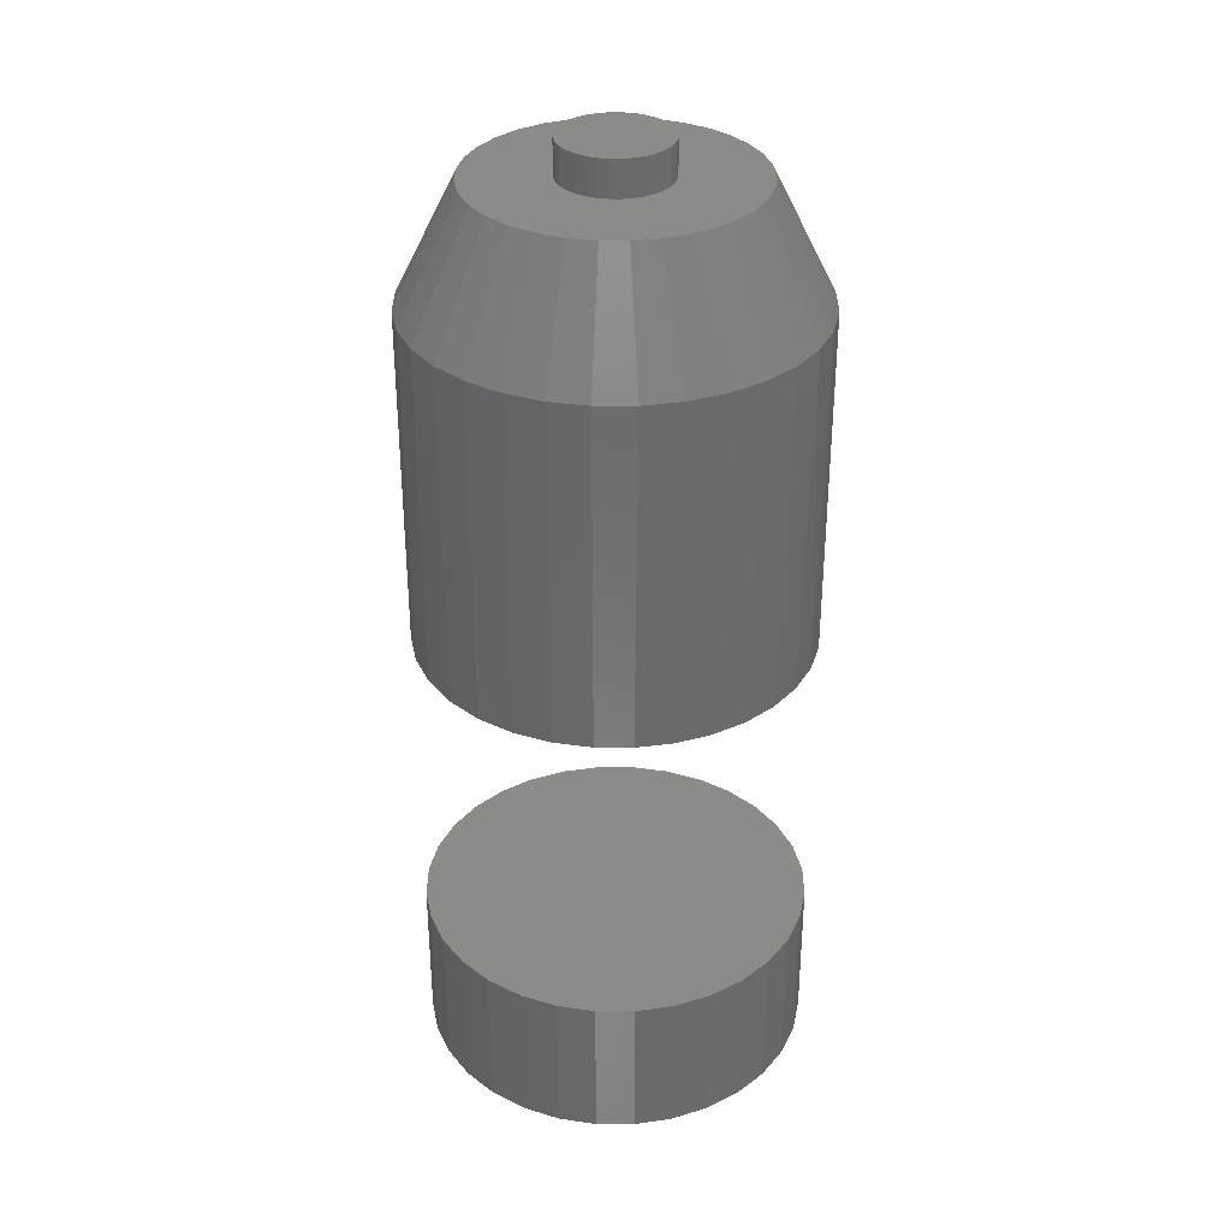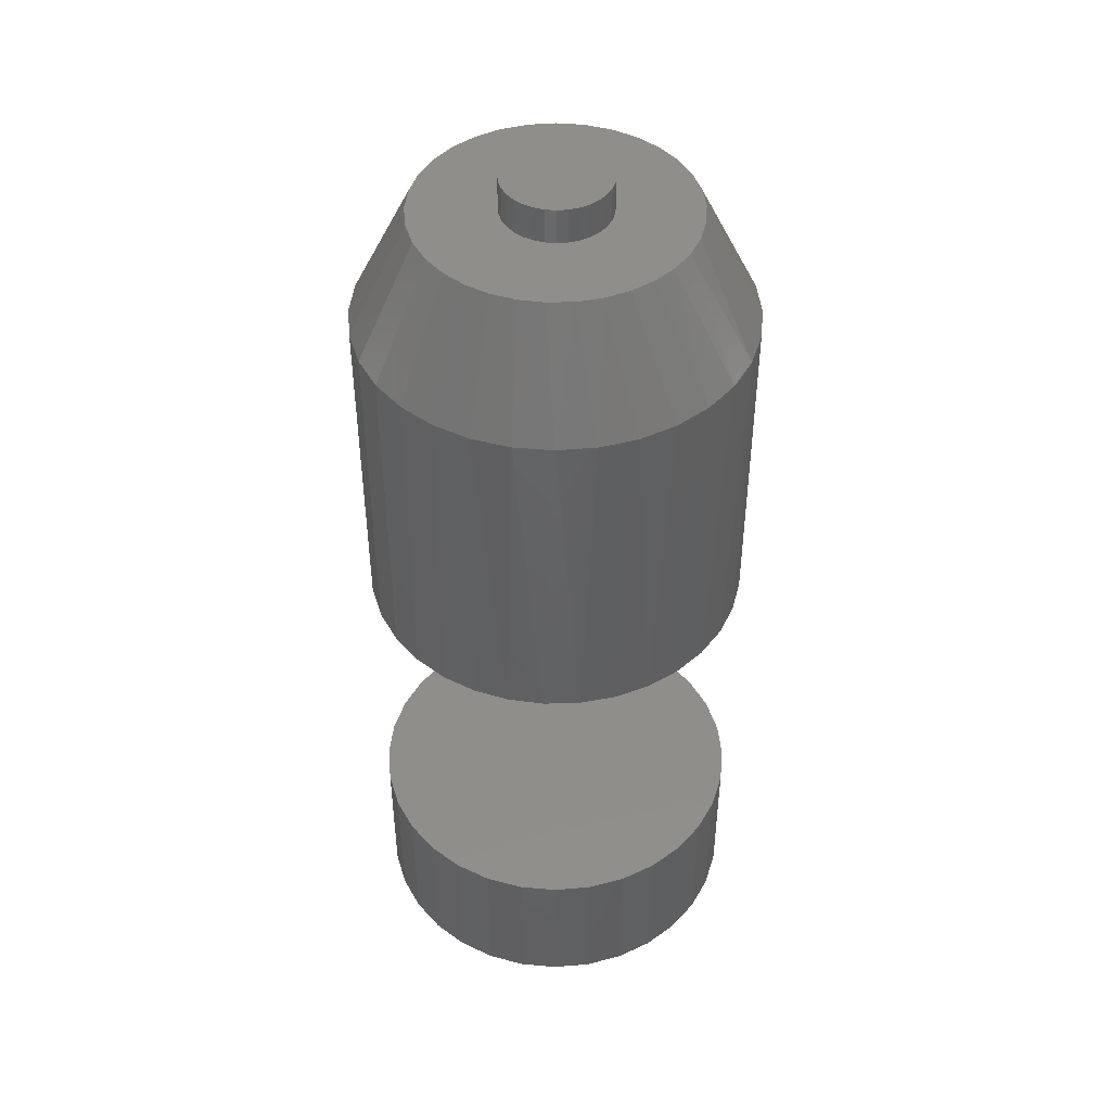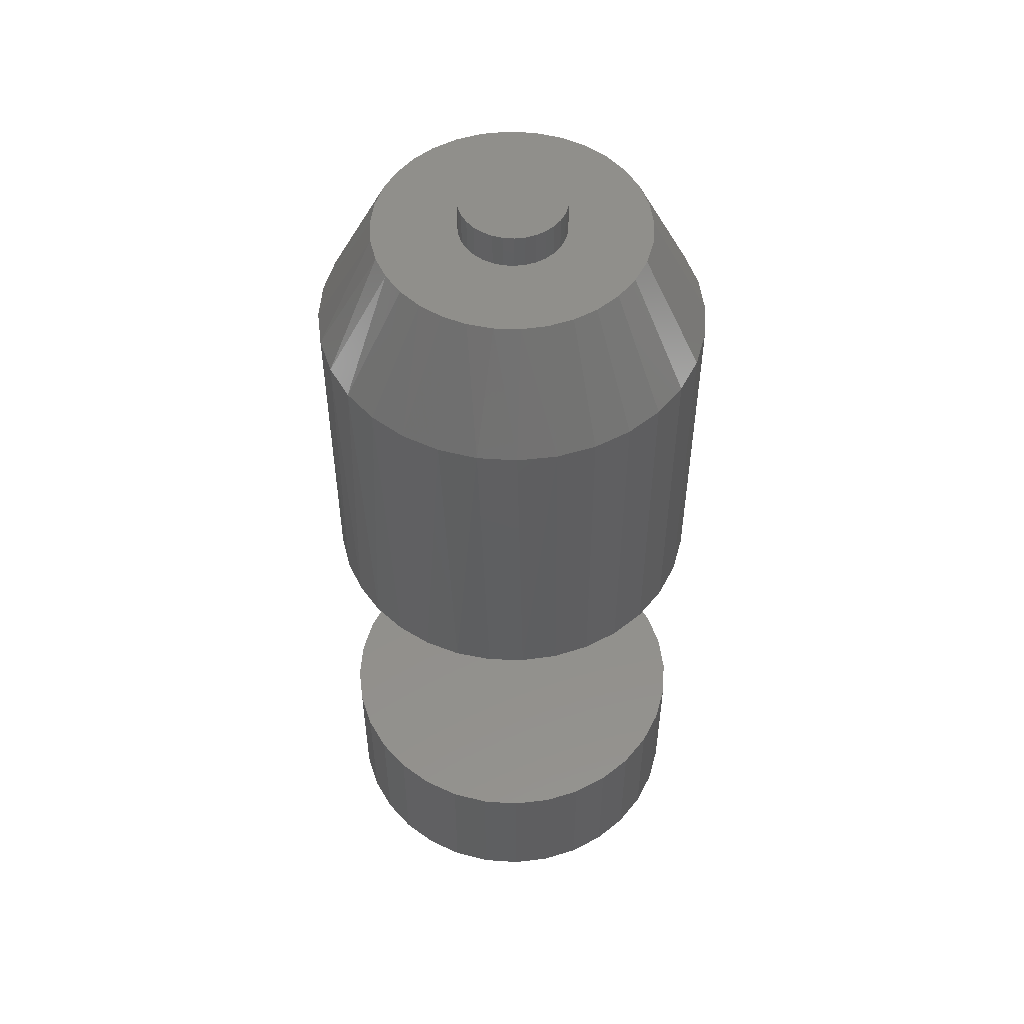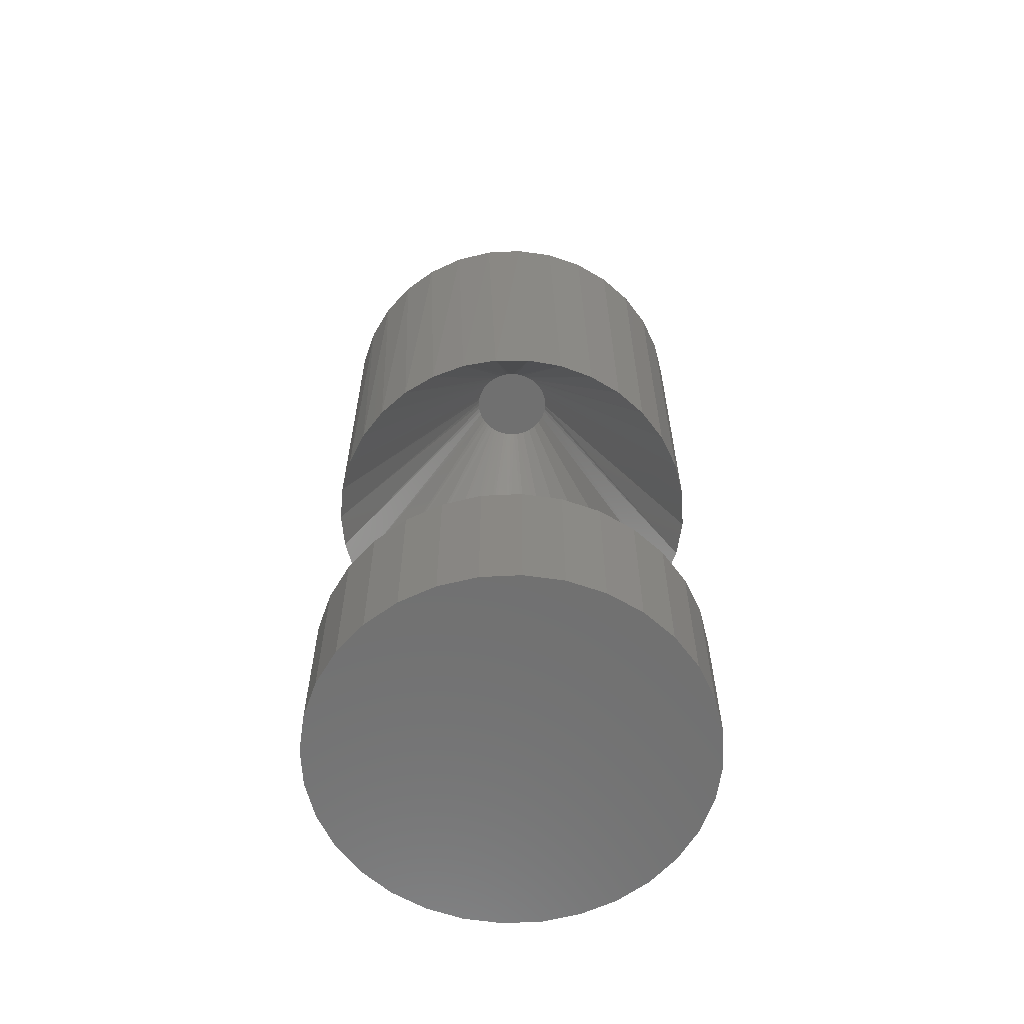
<metadata>
{"format":"stl","ext":"stl","renderer":"f3d","projection":"perspective","resolution":1024,"background":"white","views":[{"elev":33.2,"azim":95.7,"up":"+Z"},{"elev":45.3,"azim":146.4,"up":"+Z"},{"elev":51.9,"azim":-125.2,"up":"+Z"},{"elev":-61.8,"azim":-137.7,"up":"+Z"}]}
</metadata>
<code>
# stl→obj: 278 verts, 548 faces
v 0.08865 5.009e-17 0.6172
v 0.03131 -0.006931 0.6172
v 0.0869 -0.01779 0.6172
v 0.03199 0 0.6172
v -0.03636 -0.0136 0.6172
v -0.03838 -0.006931 0.6172
v -0.092 -0.01779 0.6172
v -0.03308 -0.01974 0.6172
v 0.07499 0.04801 0.6172
v 0.003395 0.03484 0.6172
v 0.01006 0.03282 0.6172
v 0.02929 -0.0136 0.6172
v 0.026 -0.01974 0.6172
v -0.09375 -2.79e-07 0.6172
v -0.03906 4.351e-18 0.6172
v -0.03838 0.006931 0.6172
v -0.003536 0.03553 0.6172
v 0.06485 0.06144 0.6172
v 0.05241 0.07278 0.6172
v 0.0381 0.08164 0.6172
v 0.02241 0.08772 0.6172
v 0.005865 0.09081 0.6172
v -0.01096 0.09081 0.6172
v -0.02751 0.08772 0.6172
v -0.0432 0.08164 0.6172
v -0.05751 0.07278 0.6172
v -0.06995 0.06144 0.6172
v -0.08009 0.04801 0.6172
v -0.01047 0.03484 0.6172
v -0.08759 0.03295 0.6172
v -0.0922 0.01676 0.6172
v -0.03308 0.01974 0.6172
v -0.02866 0.02512 0.6172
v -0.02327 0.02954 0.6172
v -0.01713 0.03282 0.6172
v -0.03636 0.0136 0.6172
v -0.08681 -0.0349 0.6172
v -0.07838 -0.05067 0.6172
v -0.01047 -0.03484 0.6172
v -0.01713 -0.03282 0.6172
v -0.02327 -0.02954 0.6172
v -0.02866 -0.02512 0.6172
v -0.003536 -0.03553 0.6172
v -0.06704 -0.06449 0.6172
v -0.05322 -0.07583 0.6172
v -0.03745 -0.08426 0.6172
v -0.02034 -0.08945 0.6172
v -0.002549 -0.0912 0.6172
v 0.01524 -0.08945 0.6172
v 0.03235 -0.08426 0.6172
v 0.04812 -0.07583 0.6172
v 0.06194 -0.06449 0.6172
v 0.07328 -0.05067 0.6172
v 0.003395 -0.03484 0.6172
v 0.08249 0.03295 0.6172
v 0.0162 0.02954 0.6172
v 0.02158 0.02512 0.6172
v 0.026 0.01974 0.6172
v 0.0871 0.01676 0.6172
v 0.02929 0.0136 0.6172
v 0.03131 0.006931 0.6172
v 0.08171 -0.0349 0.6172
v 0.02158 -0.02512 0.6172
v 0.0162 -0.02954 0.6172
v 0.01006 -0.03282 0.6172
v 0.03199 0 0.6406
v 0.03131 -0.006931 0.6406
v 0.02929 -0.0136 0.6406
v 0.026 -0.01974 0.6406
v 0.02158 -0.02512 0.6406
v 0.0162 -0.02954 0.6406
v 0.01006 -0.03282 0.6406
v 0.003395 -0.03484 0.6406
v -0.003536 -0.03553 0.6406
v -0.01047 -0.03484 0.6406
v -0.01713 -0.03282 0.6406
v -0.02327 -0.02954 0.6406
v -0.02866 -0.02512 0.6406
v -0.03308 -0.01974 0.6406
v -0.03636 -0.0136 0.6406
v -0.03838 -0.006931 0.6406
v -0.03906 4.351e-18 0.6406
v -0.03838 0.006931 0.6406
v -0.03636 0.0136 0.6406
v -0.03308 0.01974 0.6406
v -0.02866 0.02512 0.6406
v -0.02327 0.02954 0.6406
v -0.01713 0.03282 0.6406
v -0.01047 0.03484 0.6406
v -0.003536 0.03553 0.6406
v 0.003395 0.03484 0.6406
v 0.01006 0.03282 0.6406
v 0.0162 0.02954 0.6406
v 0.02158 0.02512 0.6406
v 0.026 0.01974 0.6406
v 0.02929 0.0136 0.6406
v 0.03131 0.006931 0.6406
v -0.1303 0.02541 0.5391
v -0.1229 0.04985 0.5391
v -0.124 0.04706 0.312
v -0.1133 0.06857 0.312
v -0.1109 0.07237 0.5391
v -0.09881 0.08776 0.312
v -0.09466 0.09211 0.5391
v -0.08105 0.104 0.312
v -0.07492 0.1083 0.5391
v -0.06061 0.1166 0.312
v -0.0524 0.1203 0.5391
v -0.0382 0.1253 0.312
v -0.02796 0.1278 0.5391
v -0.01457 0.1297 0.312
v -0.002549 0.1303 0.5391
v 0.00947 0.1297 0.312
v 0.02286 0.1278 0.5391
v 0.0331 0.1253 0.312
v 0.0473 0.1203 0.5391
v 0.05551 0.1166 0.312
v 0.06982 0.1083 0.5391
v 0.07595 0.104 0.312
v 0.08956 0.09211 0.5391
v 0.09372 0.08776 0.312
v 0.1058 0.07237 0.5391
v 0.1082 0.06857 0.312
v 0.1178 0.04985 0.5391
v 0.1189 0.04706 0.312
v 0.1252 0.02541 0.5391
v -0.1328 1.595e-17 0.312
v -0.1328 1.595e-17 0.5391
v -0.1306 0.02394 0.312
v 0.1277 -3.19e-17 0.5391
v 0.1277 0 0.312
v 0.1255 0.02394 0.312
v -0.1328 1.595e-17 0
v -0.1328 1.595e-17 0.1016
v -0.1303 0.02541 0
v -0.1303 0.02541 0.1016
v -0.1229 0.04985 0
v -0.1229 0.04985 0.1016
v -0.1109 0.07237 0
v -0.1109 0.07237 0.1016
v -0.09466 0.09211 0
v -0.09466 0.09211 0.1016
v -0.07492 0.1083 0
v -0.07492 0.1083 0.1016
v -0.0524 0.1203 0
v -0.0524 0.1203 0.1016
v -0.02796 0.1278 0
v -0.02796 0.1278 0.1016
v -0.002549 0.1303 0
v -0.002549 0.1303 0.1016
v 0.02286 0.1278 0
v 0.02286 0.1278 0.1016
v 0.0473 0.1203 0
v 0.0473 0.1203 0.1016
v 0.06982 0.1083 0
v 0.06982 0.1083 0.1016
v 0.08956 0.09211 0
v 0.08956 0.09211 0.1016
v 0.1058 0.07237 0
v 0.1058 0.07237 0.1016
v 0.1178 0.04985 0
v 0.1178 0.04985 0.1016
v 0.1252 0.02541 0
v 0.1252 0.02541 0.1016
v 0.1277 0 0
v 0.1277 0 0.1016
v 0.1252 -0.02541 0.312
v 0.1252 -0.02541 0.5391
v 0.1178 -0.04985 0.312
v 0.1178 -0.04985 0.5391
v 0.1058 -0.07237 0.312
v 0.1058 -0.07237 0.5391
v 0.08956 -0.09211 0.312
v 0.08956 -0.09211 0.5391
v 0.06982 -0.1083 0.312
v 0.06982 -0.1083 0.5391
v 0.0473 -0.1203 0.312
v 0.0473 -0.1203 0.5391
v 0.02286 -0.1278 0.312
v 0.02286 -0.1278 0.5391
v -0.002549 -0.1303 0.312
v -0.002549 -0.1303 0.5391
v -0.02796 -0.1278 0.312
v -0.02796 -0.1278 0.5391
v -0.0524 -0.1203 0.312
v -0.0524 -0.1203 0.5391
v -0.07492 -0.1083 0.312
v -0.07492 -0.1083 0.5391
v -0.09466 -0.09211 0.312
v -0.09466 -0.09211 0.5391
v -0.1109 -0.07237 0.312
v -0.1109 -0.07237 0.5391
v -0.1229 -0.04985 0.312
v -0.1229 -0.04985 0.5391
v -0.1303 -0.02541 0.312
v -0.1303 -0.02541 0.5391
v 0.1252 -0.02541 0
v 0.1252 -0.02541 0.1016
v 0.1178 -0.04985 0
v 0.1178 -0.04985 0.1016
v 0.1058 -0.07237 0
v 0.1058 -0.07237 0.1016
v 0.08956 -0.09211 0
v 0.08956 -0.09211 0.1016
v 0.06982 -0.1083 0
v 0.06982 -0.1083 0.1016
v 0.0473 -0.1203 0
v 0.0473 -0.1203 0.1016
v 0.02286 -0.1278 0
v 0.02286 -0.1278 0.1016
v -0.002549 -0.1303 0
v -0.002549 -0.1303 0.1016
v -0.02796 -0.1278 0
v -0.02796 -0.1278 0.1016
v -0.0524 -0.1203 0
v -0.0524 -0.1203 0.1016
v -0.07492 -0.1083 0
v -0.07492 -0.1083 0.1016
v -0.09466 -0.09211 0
v -0.09466 -0.09211 0.1016
v -0.1109 -0.07237 0
v -0.1109 -0.07237 0.1016
v -0.1229 -0.04985 0
v -0.1229 -0.04985 0.1016
v -0.1303 -0.02541 0
v -0.1303 -0.02541 0.1016
v 0.02588 7.764e-14 0.5156
v 0.02574 0.002838 0.5156
v 0.02532 0.005643 0.5156
v 0.02462 0.008387 0.5156
v 0.02366 0.01104 0.5156
v 0.02245 0.01358 0.5156
v 0.021 0.01597 0.5156
v 0.01932 0.01821 0.5156
v 0.01744 0.02026 0.5156
v 0.01537 0.02211 0.5156
v 0.01313 0.02375 0.5156
v 0.008234 0.02632 0.5156
v 0.002943 0.0279 0.5156
v -0.002549 0.02843 0.5156
v -0.008042 0.0279 0.5156
v -0.01333 0.02632 0.5156
v -0.01823 0.02375 0.5156
v -0.02046 0.02211 0.5156
v -0.02254 0.02026 0.5156
v -0.02442 0.01821 0.5156
v -0.0261 0.01597 0.5156
v -0.02755 0.01358 0.5156
v -0.02876 0.01104 0.5156
v -0.02972 0.008387 0.5156
v -0.03042 0.005643 0.5156
v -0.03084 0.002838 0.5156
v -0.03098 7.765e-14 0.5156
v -0.03084 -0.002838 0.5156
v -0.03042 -0.005643 0.5156
v -0.02972 -0.008387 0.5156
v -0.02876 -0.01104 0.5156
v -0.02755 -0.01358 0.5156
v -0.0261 -0.01597 0.5156
v -0.02442 -0.01821 0.5156
v -0.02254 -0.02026 0.5156
v -0.02046 -0.02211 0.5156
v -0.01823 -0.02375 0.5156
v -0.01333 -0.02632 0.5156
v -0.008042 -0.0279 0.5156
v -0.002549 -0.02843 0.5156
v 0.002943 -0.0279 0.5156
v 0.008234 -0.02632 0.5156
v 0.01313 -0.02375 0.5156
v 0.01537 -0.02211 0.5156
v 0.01744 -0.02026 0.5156
v 0.01932 -0.01821 0.5156
v 0.021 -0.01597 0.5156
v 0.02245 -0.01358 0.5156
v 0.02366 -0.01104 0.5156
v 0.02462 -0.008387 0.5156
v 0.02532 -0.005643 0.5156
v 0.02574 -0.002838 0.5156
f 1 2 3
f 1 4 2
f 5 6 7
f 5 7 8
f 9 10 11
f 3 2 12
f 12 13 3
f 14 7 6
f 14 6 15
f 14 15 16
f 17 10 9
f 17 9 18
f 17 18 19
f 17 19 20
f 17 20 21
f 17 21 22
f 17 22 23
f 17 23 24
f 17 24 25
f 17 25 26
f 17 26 27
f 17 27 28
f 17 28 29
f 30 31 32
f 30 32 33
f 30 33 34
f 30 34 35
f 30 35 29
f 30 29 28
f 31 14 16
f 31 16 36
f 31 36 32
f 37 38 39
f 37 39 40
f 37 40 41
f 37 41 42
f 37 42 8
f 37 8 7
f 43 39 38
f 43 38 44
f 43 44 45
f 43 45 46
f 43 46 47
f 43 47 48
f 43 48 49
f 43 49 50
f 43 50 51
f 43 51 52
f 43 52 53
f 43 53 54
f 55 9 11
f 55 11 56
f 55 56 57
f 55 57 58
f 55 58 59
f 59 58 60
f 59 60 61
f 59 61 4
f 59 4 1
f 62 3 13
f 62 13 63
f 62 63 64
f 62 64 65
f 62 65 54
f 62 54 53
f 4 66 2
f 2 66 67
f 2 67 12
f 12 67 68
f 12 68 13
f 13 68 69
f 13 69 63
f 63 69 70
f 63 70 64
f 64 70 71
f 64 71 65
f 65 71 72
f 65 72 54
f 54 72 73
f 54 73 43
f 43 73 74
f 43 74 39
f 39 74 75
f 39 75 40
f 40 75 76
f 40 76 41
f 41 76 77
f 41 77 42
f 42 77 78
f 42 78 8
f 8 78 79
f 8 79 5
f 5 79 80
f 5 80 6
f 6 80 81
f 6 81 15
f 15 81 82
f 15 82 16
f 16 82 83
f 16 83 36
f 36 83 84
f 36 84 32
f 32 84 85
f 32 85 33
f 33 85 86
f 33 86 34
f 34 86 87
f 34 87 35
f 35 87 88
f 35 88 29
f 29 88 89
f 29 89 17
f 17 89 90
f 17 90 10
f 10 90 91
f 10 91 11
f 11 91 92
f 11 92 56
f 56 92 93
f 56 93 57
f 57 93 94
f 57 94 58
f 58 94 95
f 58 95 60
f 60 95 96
f 60 96 61
f 61 96 97
f 61 97 4
f 4 97 66
f 90 89 88
f 91 90 88
f 91 88 92
f 92 88 87
f 92 87 93
f 93 87 86
f 93 86 94
f 94 86 85
f 94 85 95
f 95 85 84
f 95 84 96
f 96 84 83
f 96 83 97
f 67 80 68
f 68 80 79
f 68 79 69
f 69 79 78
f 69 78 70
f 70 78 77
f 70 77 71
f 71 77 76
f 71 76 72
f 72 76 75
f 72 75 74
f 72 74 73
f 97 83 66
f 66 83 82
f 66 82 67
f 67 82 81
f 67 81 80
f 98 99 100
f 101 100 99
f 99 102 101
f 103 101 102
f 102 104 103
f 105 103 104
f 104 106 105
f 107 105 106
f 106 108 107
f 109 107 108
f 108 110 109
f 111 109 110
f 110 112 111
f 111 112 113
f 113 112 114
f 113 114 115
f 115 114 116
f 115 116 117
f 117 116 118
f 117 118 119
f 119 118 120
f 119 120 121
f 121 120 122
f 121 122 123
f 123 122 124
f 123 124 125
f 125 124 126
f 127 128 129
f 129 128 98
f 129 98 100
f 130 131 126
f 126 131 132
f 126 132 125
f 133 134 135
f 135 134 136
f 135 136 137
f 137 136 138
f 137 138 139
f 139 138 140
f 139 140 141
f 141 140 142
f 141 142 143
f 143 142 144
f 143 144 145
f 145 144 146
f 145 146 147
f 147 146 148
f 147 148 149
f 149 148 150
f 149 150 151
f 151 150 152
f 151 152 153
f 153 152 154
f 153 154 155
f 155 154 156
f 155 156 157
f 157 156 158
f 157 158 159
f 159 158 160
f 159 160 161
f 161 160 162
f 161 162 163
f 163 162 164
f 163 164 165
f 165 164 166
f 131 130 167
f 167 130 168
f 167 168 169
f 169 168 170
f 169 170 171
f 171 170 172
f 171 172 173
f 173 172 174
f 173 174 175
f 175 174 176
f 175 176 177
f 177 176 178
f 177 178 179
f 179 178 180
f 179 180 181
f 181 180 182
f 181 182 183
f 183 182 184
f 183 184 185
f 185 184 186
f 185 186 187
f 187 186 188
f 187 188 189
f 189 188 190
f 189 190 191
f 191 190 192
f 191 192 193
f 193 192 194
f 193 194 195
f 195 194 196
f 195 196 127
f 127 196 128
f 165 166 197
f 197 166 198
f 197 198 199
f 199 198 200
f 199 200 201
f 201 200 202
f 201 202 203
f 203 202 204
f 203 204 205
f 205 204 206
f 205 206 207
f 207 206 208
f 207 208 209
f 209 208 210
f 209 210 211
f 211 210 212
f 211 212 213
f 213 212 214
f 213 214 215
f 215 214 216
f 215 216 217
f 217 216 218
f 217 218 219
f 219 218 220
f 219 220 221
f 221 220 222
f 221 222 223
f 223 222 224
f 223 224 225
f 225 224 226
f 225 226 133
f 133 226 134
f 148 152 150
f 152 148 146
f 152 146 154
f 154 146 144
f 154 144 156
f 206 216 208
f 208 216 214
f 208 214 210
f 210 214 212
f 156 144 158
f 158 144 142
f 158 142 160
f 160 142 140
f 160 140 162
f 162 140 138
f 162 138 164
f 164 138 136
f 164 136 166
f 166 136 134
f 166 134 198
f 198 134 226
f 198 226 200
f 200 226 224
f 200 224 202
f 202 224 222
f 202 222 204
f 204 222 220
f 204 220 206
f 206 220 218
f 206 218 216
f 227 132 131
f 227 228 132
f 125 229 230
f 125 132 229
f 229 132 228
f 123 231 232
f 123 125 231
f 231 125 230
f 121 233 234
f 121 123 233
f 233 123 232
f 119 235 236
f 119 121 235
f 235 121 234
f 117 237 238
f 117 119 237
f 237 119 236
f 115 238 239
f 115 117 238
f 240 111 113
f 240 113 239
f 113 115 239
f 241 109 111
f 241 111 240
f 242 107 109
f 242 109 241
f 243 105 107
f 243 107 242
f 103 244 245
f 103 105 244
f 244 105 243
f 101 246 247
f 101 103 246
f 246 103 245
f 100 248 249
f 100 101 248
f 248 101 247
f 129 250 251
f 129 100 250
f 250 100 249
f 127 129 251
f 127 251 252
f 127 252 253
f 253 195 127
f 253 254 195
f 193 255 256
f 193 195 255
f 255 195 254
f 191 257 258
f 191 193 257
f 257 193 256
f 189 259 260
f 189 191 259
f 259 191 258
f 187 261 262
f 187 189 261
f 261 189 260
f 185 263 264
f 185 187 263
f 263 187 262
f 183 264 265
f 183 185 264
f 181 265 266
f 181 183 265
f 267 179 181
f 267 181 266
f 268 177 179
f 268 179 267
f 269 175 177
f 269 177 268
f 173 270 271
f 173 175 270
f 270 175 269
f 171 272 273
f 171 173 272
f 272 173 271
f 169 274 275
f 169 171 274
f 274 171 273
f 167 276 277
f 167 169 276
f 276 169 275
f 131 167 277
f 131 277 278
f 131 278 227
f 278 230 227
f 230 228 227
f 229 228 230
f 231 230 278
f 278 232 231
f 278 277 232
f 277 276 232
f 276 275 232
f 274 232 275
f 274 233 232
f 273 233 274
f 273 234 233
f 272 234 273
f 235 234 272
f 271 235 272
f 236 235 271
f 270 236 271
f 237 236 270
f 269 237 270
f 238 237 269
f 268 238 269
f 239 238 268
f 267 239 268
f 264 242 265
f 243 242 264
f 263 243 264
f 244 243 263
f 262 244 263
f 245 244 262
f 261 245 262
f 246 245 261
f 260 246 261
f 247 246 260
f 259 247 260
f 259 248 247
f 258 248 259
f 258 249 248
f 250 249 258
f 257 250 258
f 251 250 257
f 252 251 257
f 255 254 256
f 253 252 257
f 253 257 256
f 253 256 254
f 242 241 265
f 265 241 240
f 265 240 266
f 266 240 239
f 266 239 267
f 182 47 184
f 184 47 46
f 184 46 186
f 186 46 45
f 186 45 188
f 188 45 44
f 188 44 190
f 190 44 38
f 190 38 192
f 192 38 37
f 192 37 194
f 194 37 7
f 194 7 196
f 196 7 14
f 196 14 128
f 47 182 48
f 48 182 180
f 48 180 49
f 49 180 178
f 49 178 50
f 50 178 176
f 50 176 51
f 51 176 174
f 51 174 52
f 52 174 172
f 52 172 53
f 53 172 170
f 53 170 62
f 62 170 168
f 62 168 3
f 3 168 130
f 3 130 1
f 122 120 18
f 120 118 19
f 18 120 19
f 118 116 20
f 19 118 20
f 116 114 21
f 20 116 21
f 114 112 22
f 21 114 22
f 24 23 110
f 23 112 110
f 22 112 23
f 25 24 108
f 24 110 108
f 26 25 106
f 25 108 106
f 27 26 104
f 26 106 104
f 27 104 102
f 27 102 28
f 28 102 99
f 28 99 30
f 30 99 98
f 30 98 31
f 31 98 128
f 31 128 14
f 18 9 122
f 122 9 55
f 122 55 124
f 124 55 59
f 124 59 126
f 126 59 1
f 126 1 130
f 149 151 147
f 145 147 151
f 153 145 151
f 143 145 153
f 155 143 153
f 207 215 205
f 213 215 207
f 209 213 207
f 211 213 209
f 215 217 205
f 205 217 219
f 205 219 203
f 203 219 221
f 203 221 201
f 201 221 223
f 201 223 199
f 199 223 225
f 199 225 197
f 197 225 133
f 197 133 165
f 165 133 135
f 165 135 163
f 163 135 137
f 163 137 161
f 161 137 139
f 161 139 159
f 159 139 141
f 159 141 157
f 157 141 143
f 157 143 155

</code>
